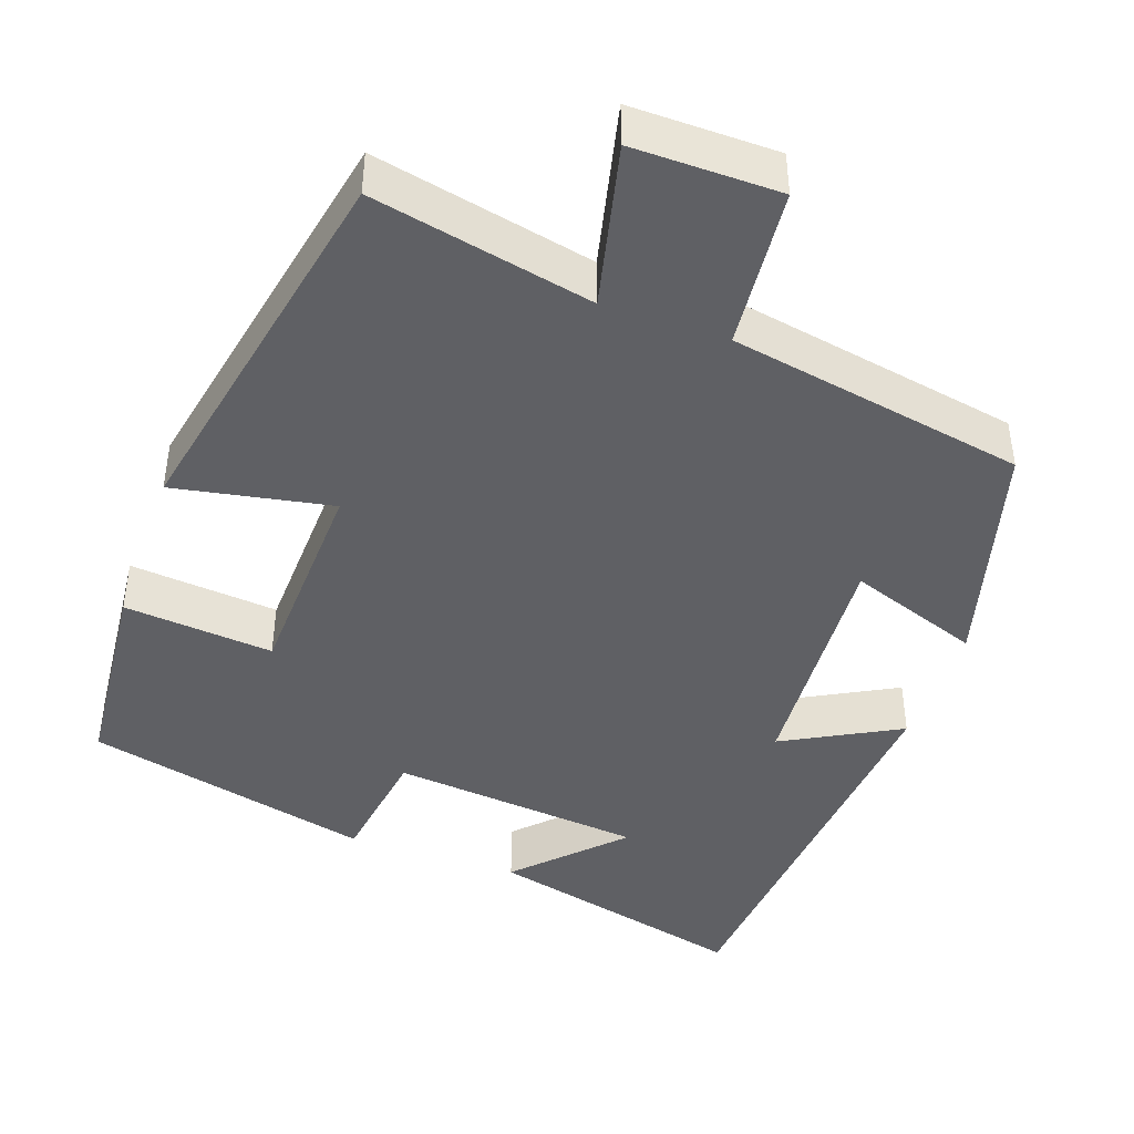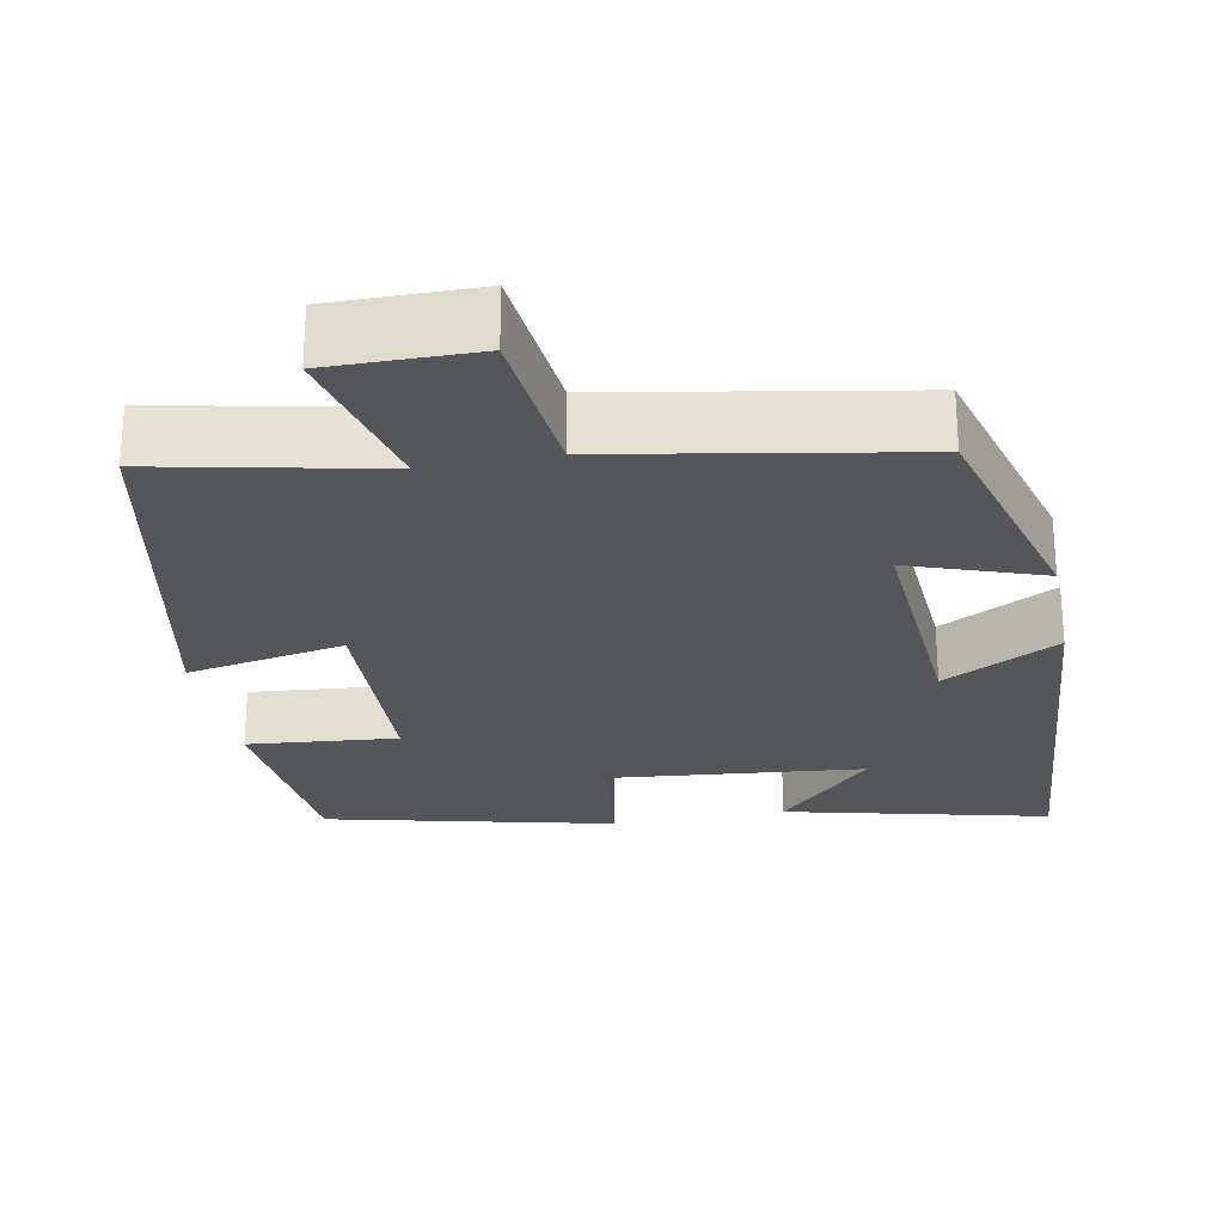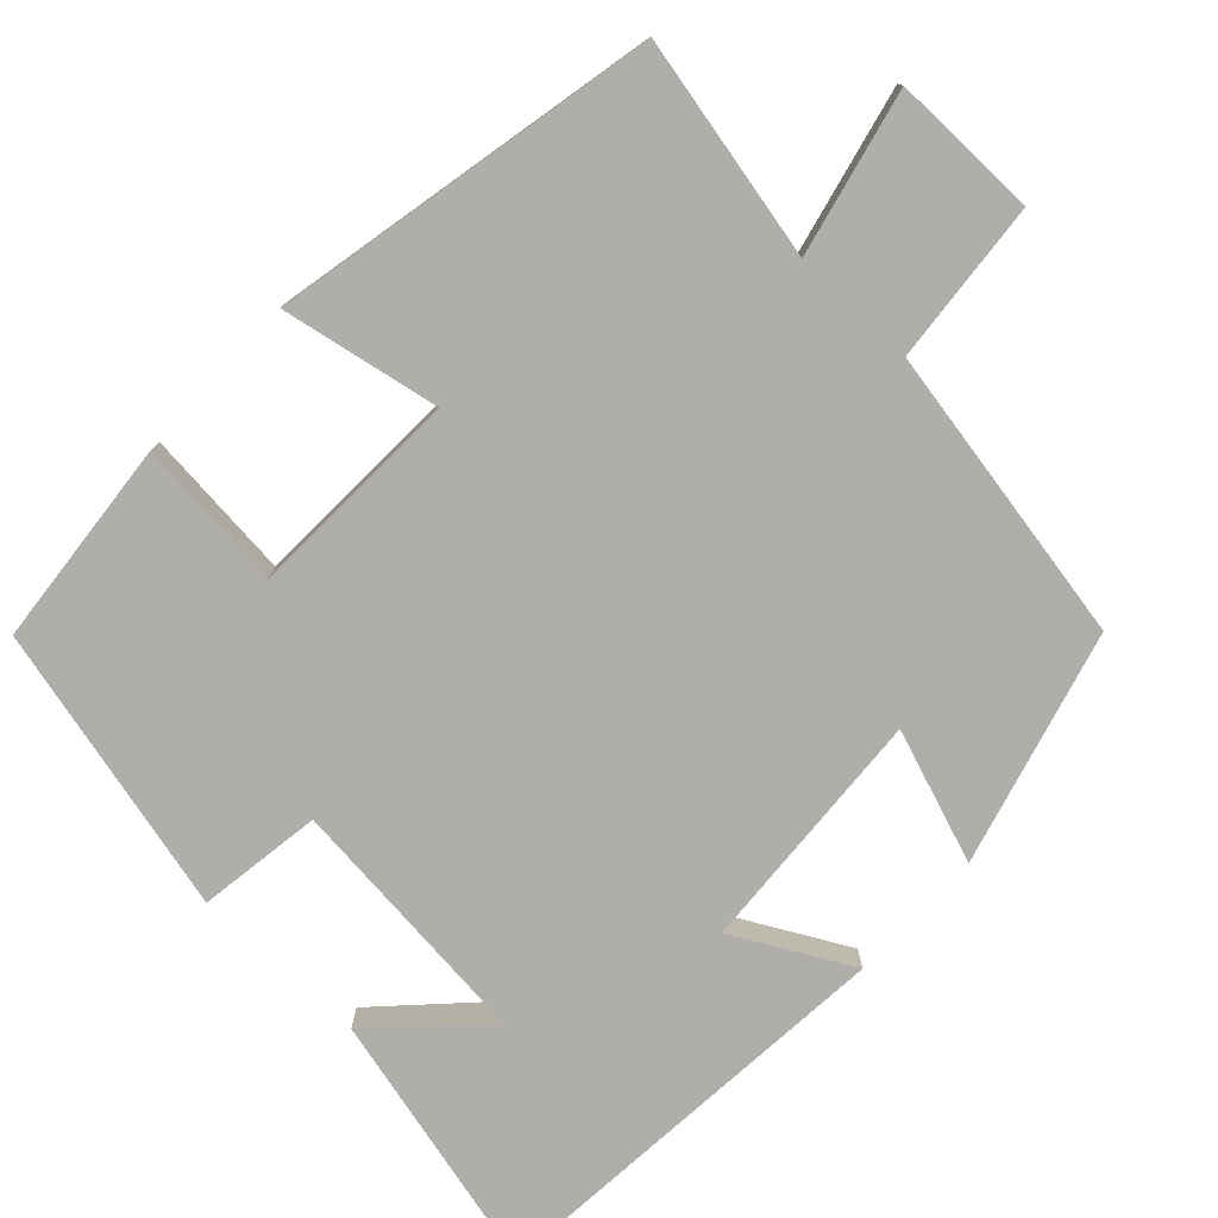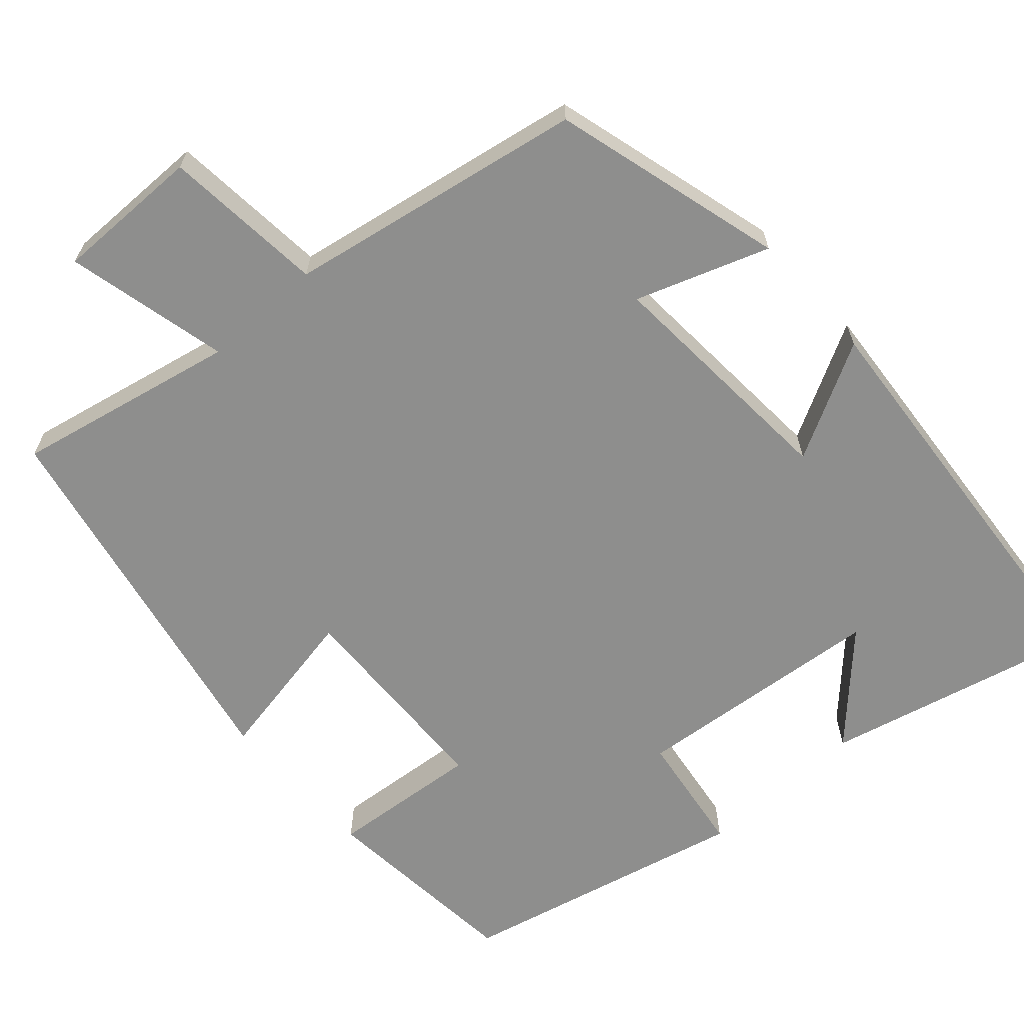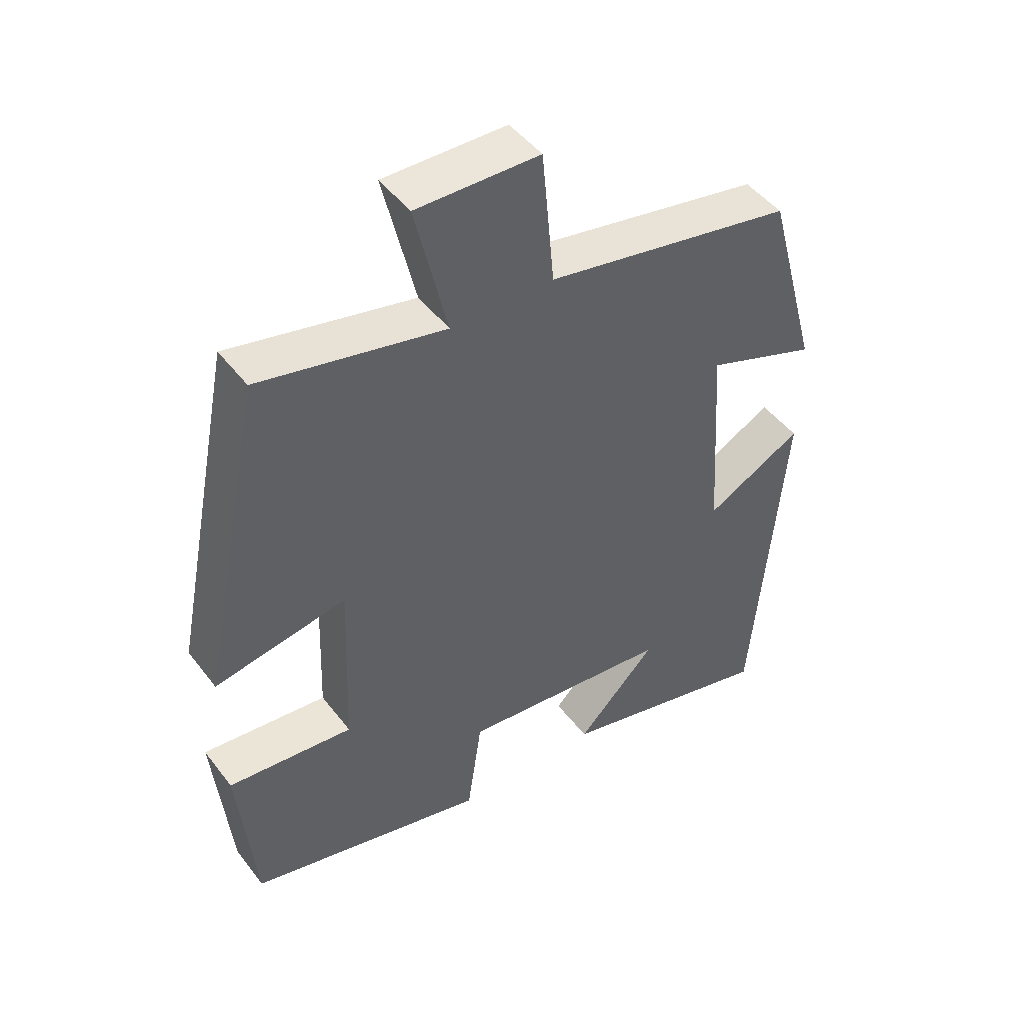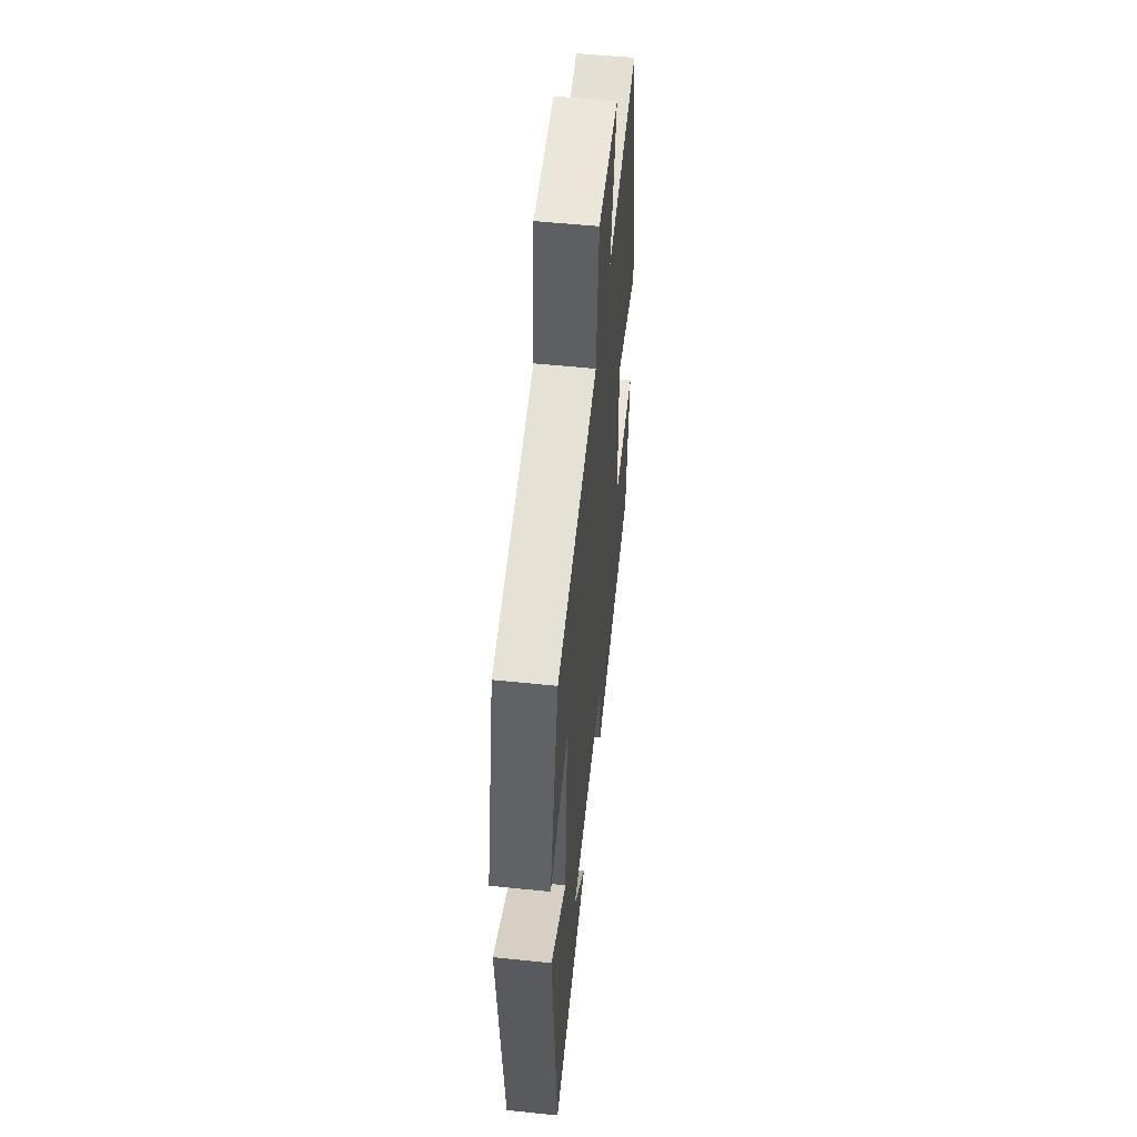
<metadata>
{"format":"obj","ext":"obj","renderer":"f3d","projection":"perspective","resolution":1024,"background":"white","views":[{"elev":-43.6,"azim":-19.4,"up":"+Y"},{"elev":-25.4,"azim":11.0,"up":"+Y"},{"elev":-77.8,"azim":-43.1,"up":"+Y"},{"elev":-64.9,"azim":41.9,"up":"+Y"},{"elev":47.0,"azim":-35.3,"up":"+Z"},{"elev":53.9,"azim":96.3,"up":"+Z"}]}
</metadata>
<code>
v -0.402 0.07 0.56
v -0.119 0.07 0.5
v -0.168 0.07 0.709
v 0.02 0.07 0.707
v 0.039 0.07 0.5
v 0.419 0.07 0.431
v 0.5 0.07 0.133
v 0.331 0.07 0.193
v 0.351 0.07 -0.121
v 0.5 0.07 -0.041
v 0.454 0.07 -0.582
v 0.117 0.07 -0.5
v 0.24 0.07 -0.374
v -0.084 0.07 -0.342
v -0.107 0.07 -0.5
v -0.475 0.07 -0.412
v -0.5 0.07 -0.149
v -0.308 0.07 -0.167
v -0.298 0.07 0.107
v -0.5 0.07 0.069
v -0.402 0 0.56
v -0.119 0 0.5
v -0.168 0 0.709
v 0.02 0 0.707
v 0.039 0 0.5
v 0.419 0 0.431
v 0.5 0 0.133
v 0.331 0 0.193
v 0.351 0 -0.121
v 0.5 0 -0.041
v 0.454 0 -0.582
v 0.117 0 -0.5
v 0.24 0 -0.374
v -0.084 0 -0.342
v -0.107 0 -0.5
v -0.475 0 -0.412
v -0.5 0 -0.149
v -0.308 0 -0.167
v -0.298 0 0.107
v -0.5 0 0.069
f 19 20 1 2
f 18 19 2
f 16 17 18
f 15 16 18
f 14 15 18
f 13 14 18 2
f 11 12 13
f 9 10 11 13
f 13 2 3
f 9 13 3
f 8 9 3
f 5 6 7 8
f 5 8 3
f 3 4 5
f 22 21 40 39
f 22 39 38
f 38 37 36
f 38 36 35
f 38 35 34
f 22 38 34 33
f 33 32 31
f 33 31 30 29
f 23 22 33
f 23 33 29
f 23 29 28
f 28 27 26 25
f 23 28 25
f 25 24 23
f 1 21 22 2
f 2 22 23 3
f 3 23 24 4
f 4 24 25 5
f 5 25 26 6
f 6 26 27 7
f 7 27 28 8
f 8 28 29 9
f 9 29 30 10
f 10 30 31 11
f 11 31 32 12
f 12 32 33 13
f 13 33 34 14
f 14 34 35 15
f 15 35 36 16
f 16 36 37 17
f 17 37 38 18
f 18 38 39 19
f 19 39 40 20
f 20 40 21 1

</code>
